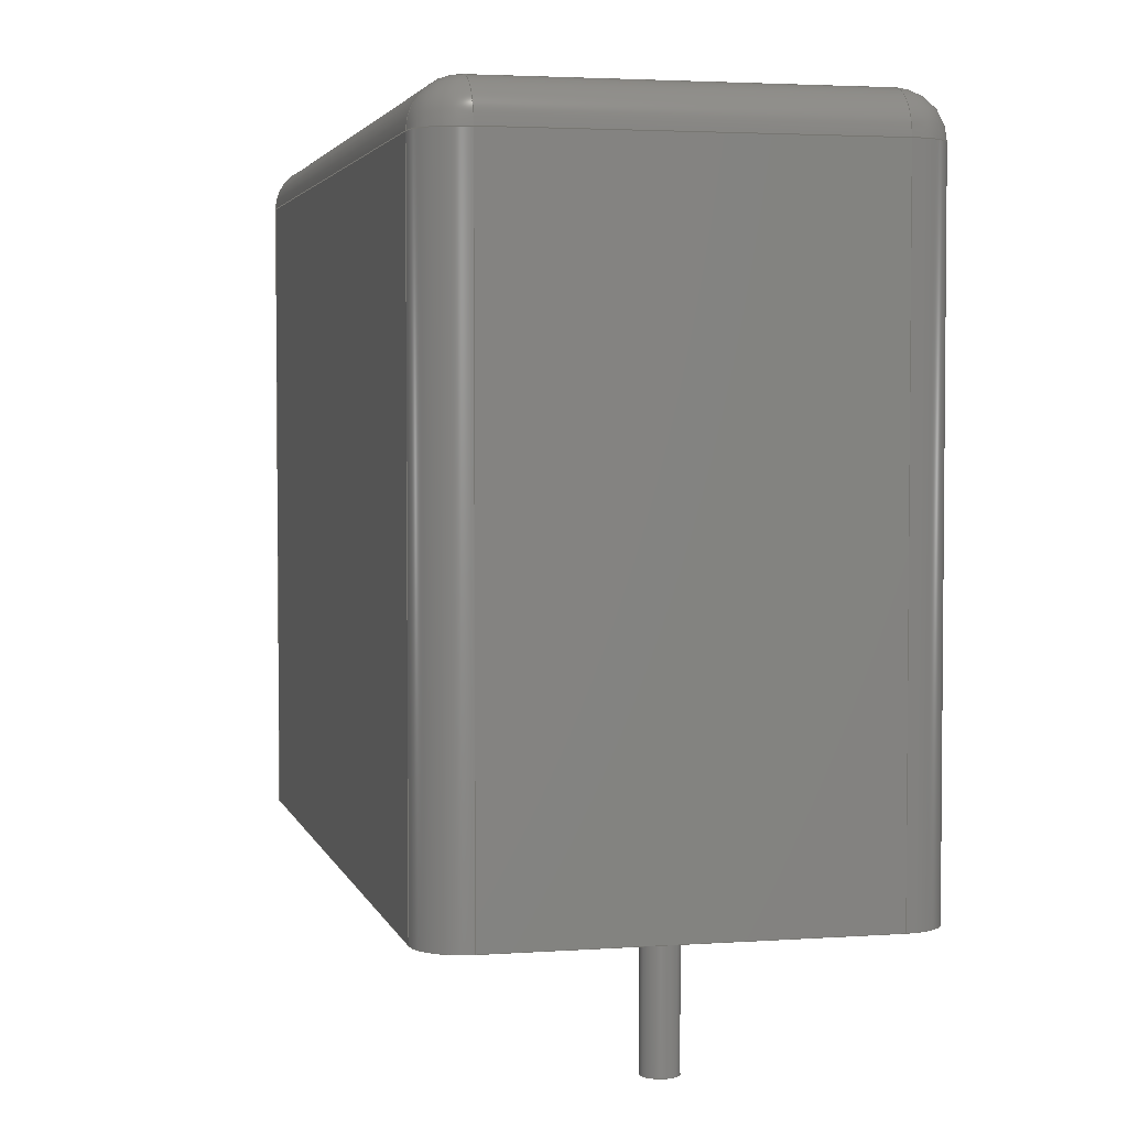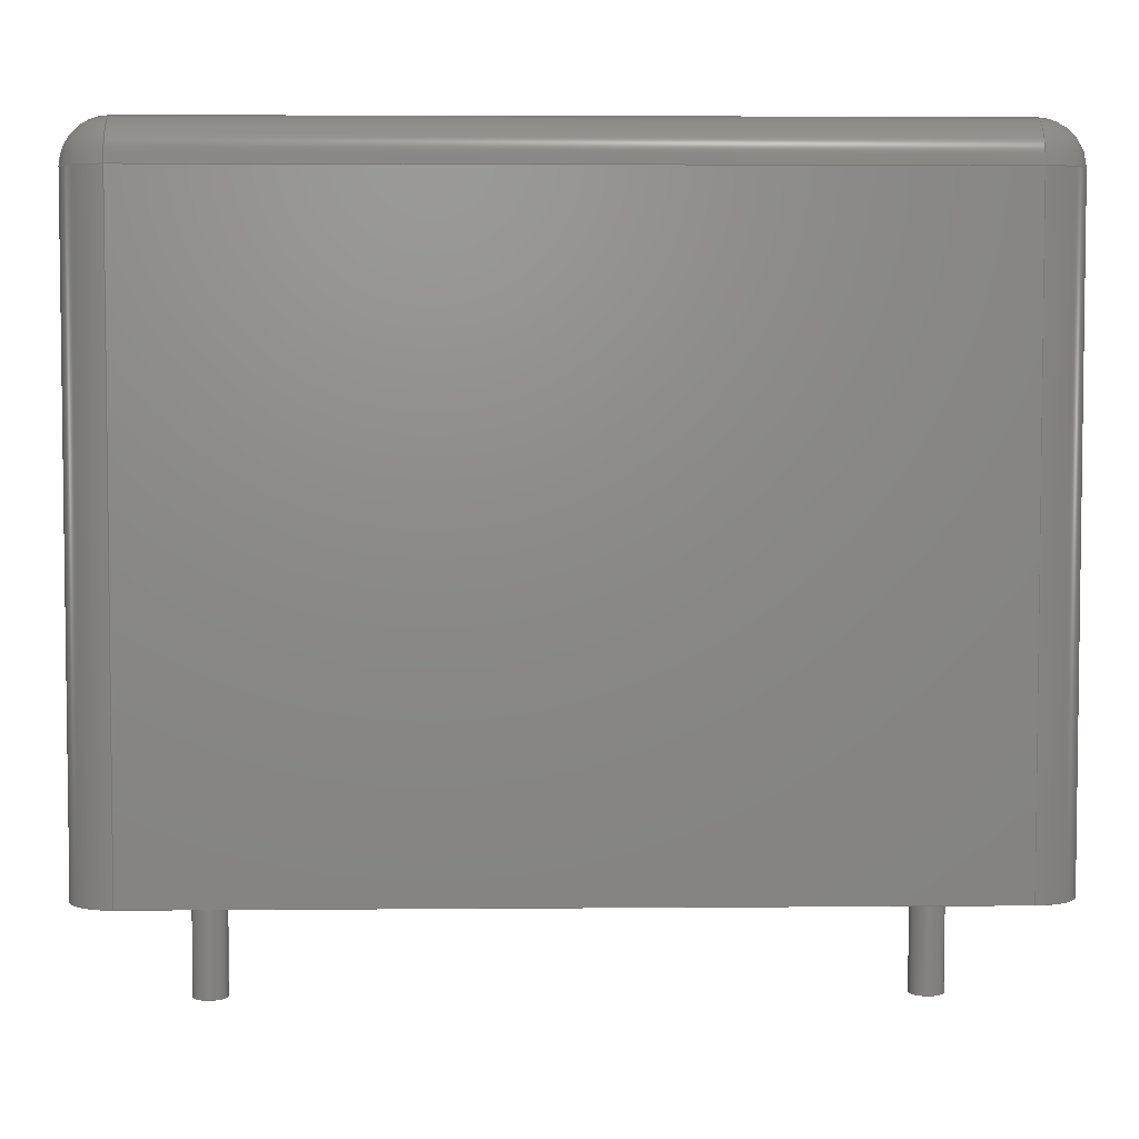
<metadata>
{"format":"step","ext":"step","renderer":"f3d","projection":"perspective","resolution":1024,"background":"white","views":[{"elev":3.3,"azim":-103.5,"up":"+Z"},{"elev":4.5,"azim":-1.5,"up":"+Z"}]}
</metadata>
<code>
ISO-10303-21;
DATA;
#1=APPLICATION_PROTOCOL_DEFINITION('committee draft','automotive_design',1997,#2);
#2=APPLICATION_CONTEXT('core data for automotive mechanical design processes');
#3=SHAPE_DEFINITION_REPRESENTATION(#4,#10);
#4=PRODUCT_DEFINITION_SHAPE('','',#5);
#5=PRODUCT_DEFINITION('design','',#6,#9);
#6=PRODUCT_DEFINITION_FORMATION('','',#7);
#7=PRODUCT('C_Rect_L130mm_W65mm_P750mm_P1000mm','C_Rect_L130mm_W65mm_P750mm_P1000mm','',(#8));
#8=MECHANICAL_CONTEXT('',#2,'mechanical');
#9=PRODUCT_DEFINITION_CONTEXT('part definition',#2,'design');
#10=ADVANCED_BREP_SHAPE_REPRESENTATION('',(#11,#15),#382);
#11=AXIS2_PLACEMENT_3D('',#12,#13,#14);
#12=CARTESIAN_POINT('',(0,0,0));
#13=DIRECTION('',(0,0,1));
#14=DIRECTION('',(1,0,-0));
#15=MANIFOLD_SOLID_BREP('',#16);
#16=CLOSED_SHELL('',(#17,#47,#73,#97,#157,#175,#184,#200,#221,#232,#245,#262,#278,#287,#306,#324,#335,#350,#359,#364,#370,#376));
#17=ADVANCED_FACE('',(#18),#44,.F.);
#18=FACE_BOUND('',#19,.F.);
#19=EDGE_LOOP('',(#20,#28,#36,#41));
#20=ORIENTED_EDGE('',*,*,#21,.F.);
#21=EDGE_CURVE('',#22,#24,#26,.T.);
#22=VERTEX_POINT('',#23);
#23=CARTESIAN_POINT('',(-1.5,-2.6,0));
#24=VERTEX_POINT('',#25);
#25=CARTESIAN_POINT('',(-1.5,-2.6,9.35));
#26=LINE('',#23,#27);
#27=VECTOR('',#13,1);
#28=ORIENTED_EDGE('',*,*,#29,.T.);
#29=EDGE_CURVE('',#22,#30,#32,.T.);
#30=VERTEX_POINT('',#31);
#31=CARTESIAN_POINT('',(-1.5,2.6,0));
#32=LINE('',#33,#34);
#33=CARTESIAN_POINT('',(-1.5,-3.25,0));
#34=VECTOR('',#35,1);
#35=DIRECTION('',(0,1,0));
#36=ORIENTED_EDGE('',*,*,#37,.T.);
#37=EDGE_CURVE('',#30,#38,#40,.T.);
#38=VERTEX_POINT('',#39);
#39=CARTESIAN_POINT('',(-1.5,2.6,9.35));
#40=LINE('',#31,#27);
#41=ORIENTED_EDGE('',*,*,#42,.F.);
#42=EDGE_CURVE('',#24,#38,#43,.T.);
#43=LINE('',#25,#34);
#44=PLANE('',#45);
#45=AXIS2_PLACEMENT_3D('',#33,#46,#13);
#46=DIRECTION('',(1,0,0));
#47=ADVANCED_FACE('',(#48),#70,.T.);
#48=FACE_BOUND('',#49,.T.);
#49=EDGE_LOOP('',(#20,#50,#59,#64));
#50=ORIENTED_EDGE('',*,*,#51,.T.);
#51=EDGE_CURVE('',#22,#52,#54,.T.);
#52=VERTEX_POINT('',#53);
#53=CARTESIAN_POINT('',(-0.85,-3.25,0));
#54=CIRCLE('',#55,0.65);
#55=AXIS2_PLACEMENT_3D('',#56,#57,#58);
#56=CARTESIAN_POINT('',(-0.85,-2.6,0));
#57=DIRECTION('',(-0,0,1));
#58=DIRECTION('',(0,-1,0));
#59=ORIENTED_EDGE('',*,*,#60,.T.);
#60=EDGE_CURVE('',#52,#61,#63,.T.);
#61=VERTEX_POINT('',#62);
#62=CARTESIAN_POINT('',(-0.85,-3.25,9.35));
#63=LINE('',#53,#27);
#64=ORIENTED_EDGE('',*,*,#65,.T.);
#65=EDGE_CURVE('',#61,#24,#66,.T.);
#66=CIRCLE('',#67,0.65);
#67=AXIS2_PLACEMENT_3D('',#68,#69,#58);
#68=CARTESIAN_POINT('',(-0.85,-2.6,9.35));
#69=DIRECTION('',(-0,-0,-1));
#70=CYLINDRICAL_SURFACE('',#71,0.65);
#71=AXIS2_PLACEMENT_3D('',#56,#13,#72);
#72=DIRECTION('',(-1,0,0));
#73=ADVANCED_FACE('',(#74),#95,.T.);
#74=FACE_BOUND('',#75,.F.);
#75=EDGE_LOOP('',(#76,#84,#85,#92));
#76=ORIENTED_EDGE('',*,*,#77,.T.);
#77=EDGE_CURVE('',#78,#24,#80,.T.);
#78=VERTEX_POINT('',#79);
#79=CARTESIAN_POINT('',(-0.85,-2.6,10));
#80=CIRCLE('',#81,0.65);
#81=AXIS2_PLACEMENT_3D('',#68,#82,#83);
#82=DIRECTION('',(6.123e-17,-1,0));
#83=DIRECTION('',(-1,-6.123e-17,0));
#84=ORIENTED_EDGE('',*,*,#42,.T.);
#85=ORIENTED_EDGE('',*,*,#86,.F.);
#86=EDGE_CURVE('',#87,#38,#89,.T.);
#87=VERTEX_POINT('',#88);
#88=CARTESIAN_POINT('',(-0.85,2.6,10));
#89=CIRCLE('',#90,0.65);
#90=AXIS2_PLACEMENT_3D('',#91,#58,#13);
#91=CARTESIAN_POINT('',(-0.85,2.6,9.35));
#92=ORIENTED_EDGE('',*,*,#93,.F.);
#93=EDGE_CURVE('',#78,#87,#94,.T.);
#94=LINE('',#79,#34);
#95=CYLINDRICAL_SURFACE('',#96,0.65);
#96=AXIS2_PLACEMENT_3D('',#68,#35,#13);
#97=ADVANCED_FACE('',(#98,#138,#146),#155,.F.);
#98=FACE_BOUND('',#99,.F.);
#99=EDGE_LOOP('',(#100,#50,#101,#107,#114,#120,#127,#133));
#100=ORIENTED_EDGE('',*,*,#29,.F.);
#101=ORIENTED_EDGE('',*,*,#102,.T.);
#102=EDGE_CURVE('',#52,#103,#105,.T.);
#103=VERTEX_POINT('',#104);
#104=CARTESIAN_POINT('',(10.85,-3.25,0));
#105=LINE('',#33,#106);
#106=VECTOR('',#46,1);
#107=ORIENTED_EDGE('',*,*,#108,.F.);
#108=EDGE_CURVE('',#109,#103,#111,.T.);
#109=VERTEX_POINT('',#110);
#110=CARTESIAN_POINT('',(11.5,-2.6,0));
#111=CIRCLE('',#112,0.65);
#112=AXIS2_PLACEMENT_3D('',#113,#69,#58);
#113=CARTESIAN_POINT('',(10.85,-2.6,0));
#114=ORIENTED_EDGE('',*,*,#115,.T.);
#115=EDGE_CURVE('',#109,#116,#118,.T.);
#116=VERTEX_POINT('',#117);
#117=CARTESIAN_POINT('',(11.5,2.6,0));
#118=LINE('',#119,#34);
#119=CARTESIAN_POINT('',(11.5,-3.25,0));
#120=ORIENTED_EDGE('',*,*,#121,.T.);
#121=EDGE_CURVE('',#116,#122,#124,.T.);
#122=VERTEX_POINT('',#123);
#123=CARTESIAN_POINT('',(10.85,3.25,0));
#124=CIRCLE('',#125,0.65);
#125=AXIS2_PLACEMENT_3D('',#126,#57,#58);
#126=CARTESIAN_POINT('',(10.85,2.6,0));
#127=ORIENTED_EDGE('',*,*,#128,.F.);
#128=EDGE_CURVE('',#129,#122,#131,.T.);
#129=VERTEX_POINT('',#130);
#130=CARTESIAN_POINT('',(-0.85,3.25,0));
#131=LINE('',#132,#106);
#132=CARTESIAN_POINT('',(-1.5,3.25,0));
#133=ORIENTED_EDGE('',*,*,#134,.F.);
#134=EDGE_CURVE('',#30,#129,#135,.T.);
#135=CIRCLE('',#136,0.65);
#136=AXIS2_PLACEMENT_3D('',#137,#69,#58);
#137=CARTESIAN_POINT('',(-0.85,2.6,0));
#138=FACE_BOUND('',#139,.F.);
#139=EDGE_LOOP('',(#140));
#140=ORIENTED_EDGE('',*,*,#141,.F.);
#141=EDGE_CURVE('',#142,#142,#144,.T.);
#142=VERTEX_POINT('',#143);
#143=CARTESIAN_POINT('',(0.25,0,0));
#144=CIRCLE('',#145,0.25);
#145=AXIS2_PLACEMENT_3D('',#12,#13,#46);
#146=FACE_BOUND('',#147,.F.);
#147=EDGE_LOOP('',(#148));
#148=ORIENTED_EDGE('',*,*,#149,.F.);
#149=EDGE_CURVE('',#150,#150,#152,.T.);
#150=VERTEX_POINT('',#151);
#151=CARTESIAN_POINT('',(10.25,0,0));
#152=CIRCLE('',#153,0.25);
#153=AXIS2_PLACEMENT_3D('',#154,#13,#46);
#154=CARTESIAN_POINT('',(10,0,0));
#155=PLANE('',#156);
#156=AXIS2_PLACEMENT_3D('',#33,#13,#46);
#157=ADVANCED_FACE('',(#158),#173,.T.);
#158=FACE_BOUND('',#159,.F.);
#159=EDGE_LOOP('',(#160,#161,#162,#167));
#160=ORIENTED_EDGE('',*,*,#37,.F.);
#161=ORIENTED_EDGE('',*,*,#134,.T.);
#162=ORIENTED_EDGE('',*,*,#163,.T.);
#163=EDGE_CURVE('',#129,#164,#166,.T.);
#164=VERTEX_POINT('',#165);
#165=CARTESIAN_POINT('',(-0.85,3.25,9.35));
#166=LINE('',#130,#27);
#167=ORIENTED_EDGE('',*,*,#168,.F.);
#168=EDGE_CURVE('',#38,#164,#169,.T.);
#169=CIRCLE('',#170,0.65);
#170=AXIS2_PLACEMENT_3D('',#91,#171,#172);
#171=DIRECTION('',(0,0,-1));
#172=DIRECTION('',(-1,1.366e-15,0));
#173=CYLINDRICAL_SURFACE('',#174,0.65);
#174=AXIS2_PLACEMENT_3D('',#137,#13,#72);
#175=ADVANCED_FACE('',(#176),#183,.T.);
#176=FACE_BOUND('',#177,.T.);
#177=EDGE_LOOP('',(#178,#76,#182));
#178=ORIENTED_EDGE('',*,*,#179,.F.);
#179=EDGE_CURVE('',#78,#61,#180,.T.);
#180=CIRCLE('',#181,0.65);
#181=AXIS2_PLACEMENT_3D('',#68,#14,#13);
#182=ORIENTED_EDGE('',*,*,#65,.F.);
#183=SPHERICAL_SURFACE('',#67,0.65);
#184=ADVANCED_FACE('',(#185),#198,.F.);
#185=FACE_BOUND('',#186,.F.);
#186=EDGE_LOOP('',(#59,#187,#194,#197));
#187=ORIENTED_EDGE('',*,*,#188,.F.);
#188=EDGE_CURVE('',#189,#61,#191,.T.);
#189=VERTEX_POINT('',#190);
#190=CARTESIAN_POINT('',(10.85,-3.25,9.35));
#191=LINE('',#190,#192);
#192=VECTOR('',#193,1);
#193=DIRECTION('',(-1,-0,-0));
#194=ORIENTED_EDGE('',*,*,#195,.F.);
#195=EDGE_CURVE('',#103,#189,#196,.T.);
#196=LINE('',#104,#27);
#197=ORIENTED_EDGE('',*,*,#102,.F.);
#198=PLANE('',#199);
#199=AXIS2_PLACEMENT_3D('',#33,#35,#13);
#200=ADVANCED_FACE('',(#201),#218,.T.);
#201=FACE_BOUND('',#202,.T.);
#202=EDGE_LOOP('',(#203,#208,#215,#92));
#203=ORIENTED_EDGE('',*,*,#204,.F.);
#204=EDGE_CURVE('',#205,#78,#207,.T.);
#205=VERTEX_POINT('',#206);
#206=CARTESIAN_POINT('',(10.85,-2.6,10));
#207=LINE('',#206,#192);
#208=ORIENTED_EDGE('',*,*,#209,.F.);
#209=EDGE_CURVE('',#210,#205,#212,.T.);
#210=VERTEX_POINT('',#211);
#211=CARTESIAN_POINT('',(10.85,2.6,10));
#212=LINE('',#211,#213);
#213=VECTOR('',#214,1);
#214=DIRECTION('',(-0,-1,-0));
#215=ORIENTED_EDGE('',*,*,#216,.F.);
#216=EDGE_CURVE('',#87,#210,#217,.T.);
#217=LINE('',#88,#106);
#218=PLANE('',#219);
#219=AXIS2_PLACEMENT_3D('',#220,#13,#46);
#220=CARTESIAN_POINT('',(-1.5,-3.25,10));
#221=ADVANCED_FACE('',(#222),#230,.T.);
#222=FACE_BOUND('',#223,.T.);
#223=EDGE_LOOP('',(#85,#224,#167));
#224=ORIENTED_EDGE('',*,*,#225,.T.);
#225=EDGE_CURVE('',#87,#164,#226,.T.);
#226=CIRCLE('',#227,0.65);
#227=AXIS2_PLACEMENT_3D('',#91,#228,#229);
#228=DIRECTION('',(-1,6.391e-16,0));
#229=DIRECTION('',(6.391e-16,1,0));
#230=SPHERICAL_SURFACE('',#231,0.65);
#231=AXIS2_PLACEMENT_3D('',#91,#69,#172);
#232=ADVANCED_FACE('',(#233),#243,.T.);
#233=FACE_BOUND('',#234,.T.);
#234=EDGE_LOOP('',(#162,#235,#240,#127));
#235=ORIENTED_EDGE('',*,*,#236,.T.);
#236=EDGE_CURVE('',#164,#237,#239,.T.);
#237=VERTEX_POINT('',#238);
#238=CARTESIAN_POINT('',(10.85,3.25,9.35));
#239=LINE('',#165,#106);
#240=ORIENTED_EDGE('',*,*,#241,.F.);
#241=EDGE_CURVE('',#122,#237,#242,.T.);
#242=LINE('',#123,#27);
#243=PLANE('',#244);
#244=AXIS2_PLACEMENT_3D('',#132,#35,#13);
#245=ADVANCED_FACE('',(#246),#260,.T.);
#246=FACE_BOUND('',#247,.F.);
#247=EDGE_LOOP('',(#248,#253,#254,#255));
#248=ORIENTED_EDGE('',*,*,#249,.F.);
#249=EDGE_CURVE('',#109,#250,#252,.T.);
#250=VERTEX_POINT('',#251);
#251=CARTESIAN_POINT('',(11.5,-2.6,9.35));
#252=LINE('',#110,#27);
#253=ORIENTED_EDGE('',*,*,#108,.T.);
#254=ORIENTED_EDGE('',*,*,#195,.T.);
#255=ORIENTED_EDGE('',*,*,#256,.F.);
#256=EDGE_CURVE('',#250,#189,#257,.T.);
#257=CIRCLE('',#258,0.65);
#258=AXIS2_PLACEMENT_3D('',#259,#171,#46);
#259=CARTESIAN_POINT('',(10.85,-2.6,9.35));
#260=CYLINDRICAL_SURFACE('',#261,0.65);
#261=AXIS2_PLACEMENT_3D('',#113,#13,#46);
#262=ADVANCED_FACE('',(#263),#276,.T.);
#263=FACE_BOUND('',#264,.T.);
#264=EDGE_LOOP('',(#265,#120,#270,#271));
#265=ORIENTED_EDGE('',*,*,#266,.F.);
#266=EDGE_CURVE('',#116,#267,#269,.T.);
#267=VERTEX_POINT('',#268);
#268=CARTESIAN_POINT('',(11.5,2.6,9.35));
#269=LINE('',#117,#27);
#270=ORIENTED_EDGE('',*,*,#241,.T.);
#271=ORIENTED_EDGE('',*,*,#272,.T.);
#272=EDGE_CURVE('',#237,#267,#273,.T.);
#273=CIRCLE('',#274,0.65);
#274=AXIS2_PLACEMENT_3D('',#275,#171,#35);
#275=CARTESIAN_POINT('',(10.85,2.6,9.35));
#276=CYLINDRICAL_SURFACE('',#277,0.65);
#277=AXIS2_PLACEMENT_3D('',#126,#13,#46);
#278=ADVANCED_FACE('',(#279),#285,.T.);
#279=FACE_BOUND('',#280,.T.);
#280=EDGE_LOOP('',(#248,#114,#281,#282));
#281=ORIENTED_EDGE('',*,*,#266,.T.);
#282=ORIENTED_EDGE('',*,*,#283,.T.);
#283=EDGE_CURVE('',#267,#250,#284,.T.);
#284=LINE('',#268,#213);
#285=PLANE('',#286);
#286=AXIS2_PLACEMENT_3D('',#119,#46,#13);
#287=ADVANCED_FACE('',(#288),#303,.T.);
#288=FACE_BOUND('',#289,.T.);
#289=EDGE_LOOP('',(#140,#290,#297,#302));
#290=ORIENTED_EDGE('',*,*,#291,.T.);
#291=EDGE_CURVE('',#142,#292,#294,.T.);
#292=VERTEX_POINT('',#293);
#293=CARTESIAN_POINT('',(0.25,0,-1.9));
#294=LINE('',#295,#296);
#295=CARTESIAN_POINT('',(0.25,0,0.1));
#296=VECTOR('',#69,1);
#297=ORIENTED_EDGE('',*,*,#298,.T.);
#298=EDGE_CURVE('',#292,#292,#299,.T.);
#299=CIRCLE('',#300,0.25);
#300=AXIS2_PLACEMENT_3D('',#301,#13,#46);
#301=CARTESIAN_POINT('',(0,0,-1.9));
#302=ORIENTED_EDGE('',*,*,#291,.F.);
#303=CYLINDRICAL_SURFACE('',#304,0.25);
#304=AXIS2_PLACEMENT_3D('',#305,#13,#46);
#305=CARTESIAN_POINT('',(0,0,0.1));
#306=ADVANCED_FACE('',(#307),#321,.T.);
#307=FACE_BOUND('',#308,.T.);
#308=EDGE_LOOP('',(#148,#309,#315,#320));
#309=ORIENTED_EDGE('',*,*,#310,.T.);
#310=EDGE_CURVE('',#150,#311,#313,.T.);
#311=VERTEX_POINT('',#312);
#312=CARTESIAN_POINT('',(10.25,0,-1.9));
#313=LINE('',#314,#296);
#314=CARTESIAN_POINT('',(10.25,0,0.1));
#315=ORIENTED_EDGE('',*,*,#316,.T.);
#316=EDGE_CURVE('',#311,#311,#317,.T.);
#317=CIRCLE('',#318,0.25);
#318=AXIS2_PLACEMENT_3D('',#319,#13,#46);
#319=CARTESIAN_POINT('',(10,0,-1.9));
#320=ORIENTED_EDGE('',*,*,#310,.F.);
#321=CYLINDRICAL_SURFACE('',#322,0.25);
#322=AXIS2_PLACEMENT_3D('',#323,#13,#46);
#323=CARTESIAN_POINT('',(10,0,0.1));
#324=ADVANCED_FACE('',(#325),#333,.T.);
#325=FACE_BOUND('',#326,.F.);
#326=EDGE_LOOP('',(#327,#332,#178,#203));
#327=ORIENTED_EDGE('',*,*,#328,.T.);
#328=EDGE_CURVE('',#205,#189,#329,.T.);
#329=CIRCLE('',#330,0.65);
#330=AXIS2_PLACEMENT_3D('',#259,#331,#82);
#331=DIRECTION('',(1,6.123e-17,0));
#332=ORIENTED_EDGE('',*,*,#188,.T.);
#333=CYLINDRICAL_SURFACE('',#334,0.65);
#334=AXIS2_PLACEMENT_3D('',#259,#193,#13);
#335=ADVANCED_FACE('',(#336),#348,.T.);
#336=FACE_BOUND('',#337,.F.);
#337=EDGE_LOOP('',(#338,#282,#343,#208));
#338=ORIENTED_EDGE('',*,*,#339,.T.);
#339=EDGE_CURVE('',#210,#267,#340,.T.);
#340=CIRCLE('',#341,0.65);
#341=AXIS2_PLACEMENT_3D('',#275,#342,#331);
#342=DIRECTION('',(-6.123e-17,1,0));
#343=ORIENTED_EDGE('',*,*,#344,.F.);
#344=EDGE_CURVE('',#205,#250,#345,.T.);
#345=CIRCLE('',#346,0.65);
#346=AXIS2_PLACEMENT_3D('',#259,#347,#46);
#347=DIRECTION('',(-0,1,0));
#348=CYLINDRICAL_SURFACE('',#349,0.65);
#349=AXIS2_PLACEMENT_3D('',#275,#214,#13);
#350=ADVANCED_FACE('',(#351),#357,.T.);
#351=FACE_BOUND('',#352,.F.);
#352=EDGE_LOOP('',(#224,#235,#353,#215));
#353=ORIENTED_EDGE('',*,*,#354,.F.);
#354=EDGE_CURVE('',#210,#237,#355,.T.);
#355=CIRCLE('',#356,0.65);
#356=AXIS2_PLACEMENT_3D('',#275,#72,#13);
#357=CYLINDRICAL_SURFACE('',#358,0.65);
#358=AXIS2_PLACEMENT_3D('',#91,#46,#13);
#359=ADVANCED_FACE('',(#360),#362,.T.);
#360=FACE_BOUND('',#361,.T.);
#361=EDGE_LOOP('',(#343,#327,#255));
#362=SPHERICAL_SURFACE('',#363,0.65);
#363=AXIS2_PLACEMENT_3D('',#259,#69,#46);
#364=ADVANCED_FACE('',(#365),#368,.T.);
#365=FACE_BOUND('',#366,.T.);
#366=EDGE_LOOP('',(#353,#338,#367));
#367=ORIENTED_EDGE('',*,*,#272,.F.);
#368=SPHERICAL_SURFACE('',#369,0.65);
#369=AXIS2_PLACEMENT_3D('',#275,#69,#35);
#370=ADVANCED_FACE('',(#371),#373,.F.);
#371=FACE_BOUND('',#372,.F.);
#372=EDGE_LOOP('',(#297));
#373=PLANE('',#374);
#374=AXIS2_PLACEMENT_3D('',#375,#13,#46);
#375=CARTESIAN_POINT('',(0,2.184e-17,-1.9));
#376=ADVANCED_FACE('',(#377),#379,.F.);
#377=FACE_BOUND('',#378,.F.);
#378=EDGE_LOOP('',(#315));
#379=PLANE('',#380);
#380=AXIS2_PLACEMENT_3D('',#381,#13,#46);
#381=CARTESIAN_POINT('',(10,2.184e-17,-1.9));
#382=( GEOMETRIC_REPRESENTATION_CONTEXT(3) GLOBAL_UNCERTAINTY_ASSIGNED_CONTEXT((#386)) GLOBAL_UNIT_ASSIGNED_CONTEXT((#383,#384,#385)) REPRESENTATION_CONTEXT('Context #1','3D Context with UNIT and UNCERTAINTY') );
#383=( LENGTH_UNIT() NAMED_UNIT(*) SI_UNIT(.MILLI.,.METRE.) );
#384=( NAMED_UNIT(*) PLANE_ANGLE_UNIT() SI_UNIT($,.RADIAN.) );
#385=( NAMED_UNIT(*) SI_UNIT($,.STERADIAN.) SOLID_ANGLE_UNIT() );
#386=UNCERTAINTY_MEASURE_WITH_UNIT(LENGTH_MEASURE(1e-07),#383,'distance_accuracy_value','confusion accuracy');
#387=PRODUCT_TYPE('part',$,(#7));
#388=MECHANICAL_DESIGN_GEOMETRIC_PRESENTATION_REPRESENTATION('',(#389,#397,#398,#399,#400,#401,#402,#403,#404,#405,#406,#407,#408,#409,#417,#418,#419,#420,#421,#422,#423,#424),#382);
#389=STYLED_ITEM('color',(#390),#17);
#390=PRESENTATION_STYLE_ASSIGNMENT((#391));
#391=SURFACE_STYLE_USAGE(.BOTH.,#392);
#392=SURFACE_SIDE_STYLE('',(#393));
#393=SURFACE_STYLE_FILL_AREA(#394);
#394=FILL_AREA_STYLE('',(#395));
#395=FILL_AREA_STYLE_COLOUR('',#396);
#396=COLOUR_RGB('',0.7,0.1,0.05);
#397=STYLED_ITEM('color',(#390),#47);
#398=STYLED_ITEM('color',(#390),#73);
#399=STYLED_ITEM('color',(#390),#97);
#400=STYLED_ITEM('color',(#390),#157);
#401=STYLED_ITEM('color',(#390),#175);
#402=STYLED_ITEM('color',(#390),#184);
#403=STYLED_ITEM('color',(#390),#200);
#404=STYLED_ITEM('color',(#390),#221);
#405=STYLED_ITEM('color',(#390),#232);
#406=STYLED_ITEM('color',(#390),#245);
#407=STYLED_ITEM('color',(#390),#262);
#408=STYLED_ITEM('color',(#390),#278);
#409=STYLED_ITEM('color',(#410),#287);
#410=PRESENTATION_STYLE_ASSIGNMENT((#411));
#411=SURFACE_STYLE_USAGE(.BOTH.,#412);
#412=SURFACE_SIDE_STYLE('',(#413));
#413=SURFACE_STYLE_FILL_AREA(#414);
#414=FILL_AREA_STYLE('',(#415));
#415=FILL_AREA_STYLE_COLOUR('',#416);
#416=COLOUR_RGB('',0.824,0.82,0.781);
#417=STYLED_ITEM('color',(#410),#306);
#418=STYLED_ITEM('color',(#390),#324);
#419=STYLED_ITEM('color',(#390),#335);
#420=STYLED_ITEM('color',(#390),#350);
#421=STYLED_ITEM('color',(#390),#359);
#422=STYLED_ITEM('color',(#390),#364);
#423=STYLED_ITEM('color',(#410),#370);
#424=STYLED_ITEM('color',(#410),#376);
ENDSEC;
END-ISO-10303-21;


</code>
